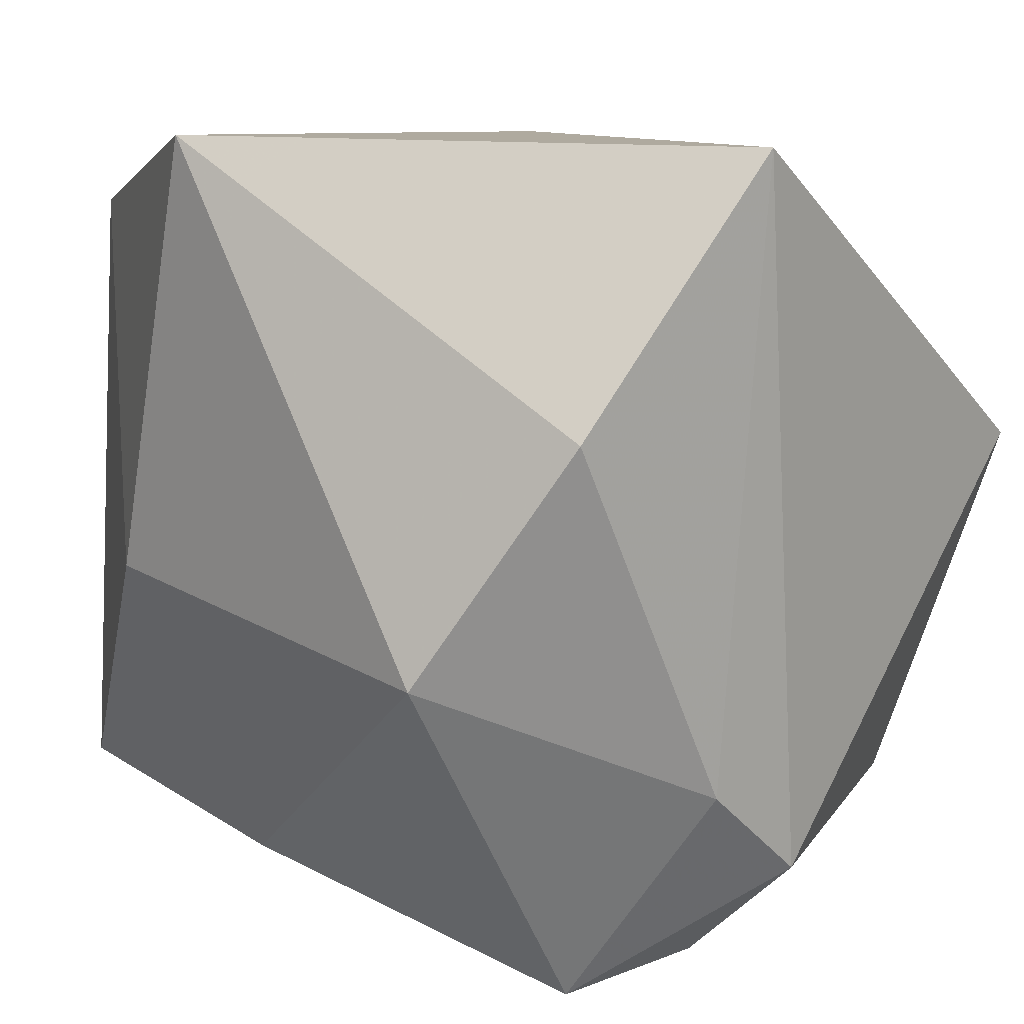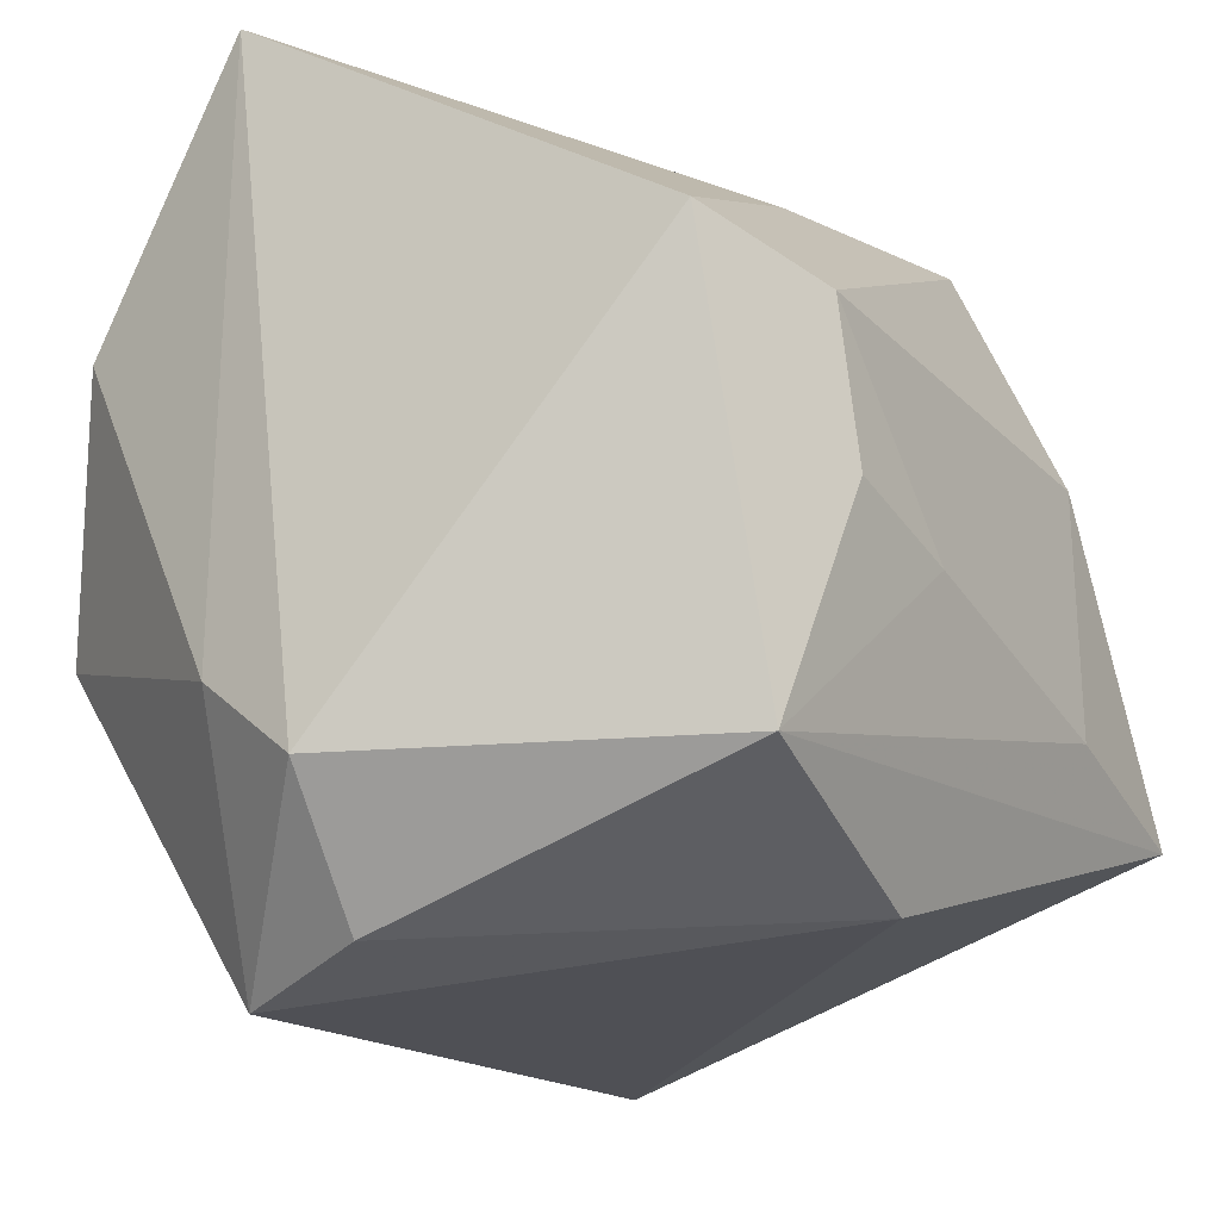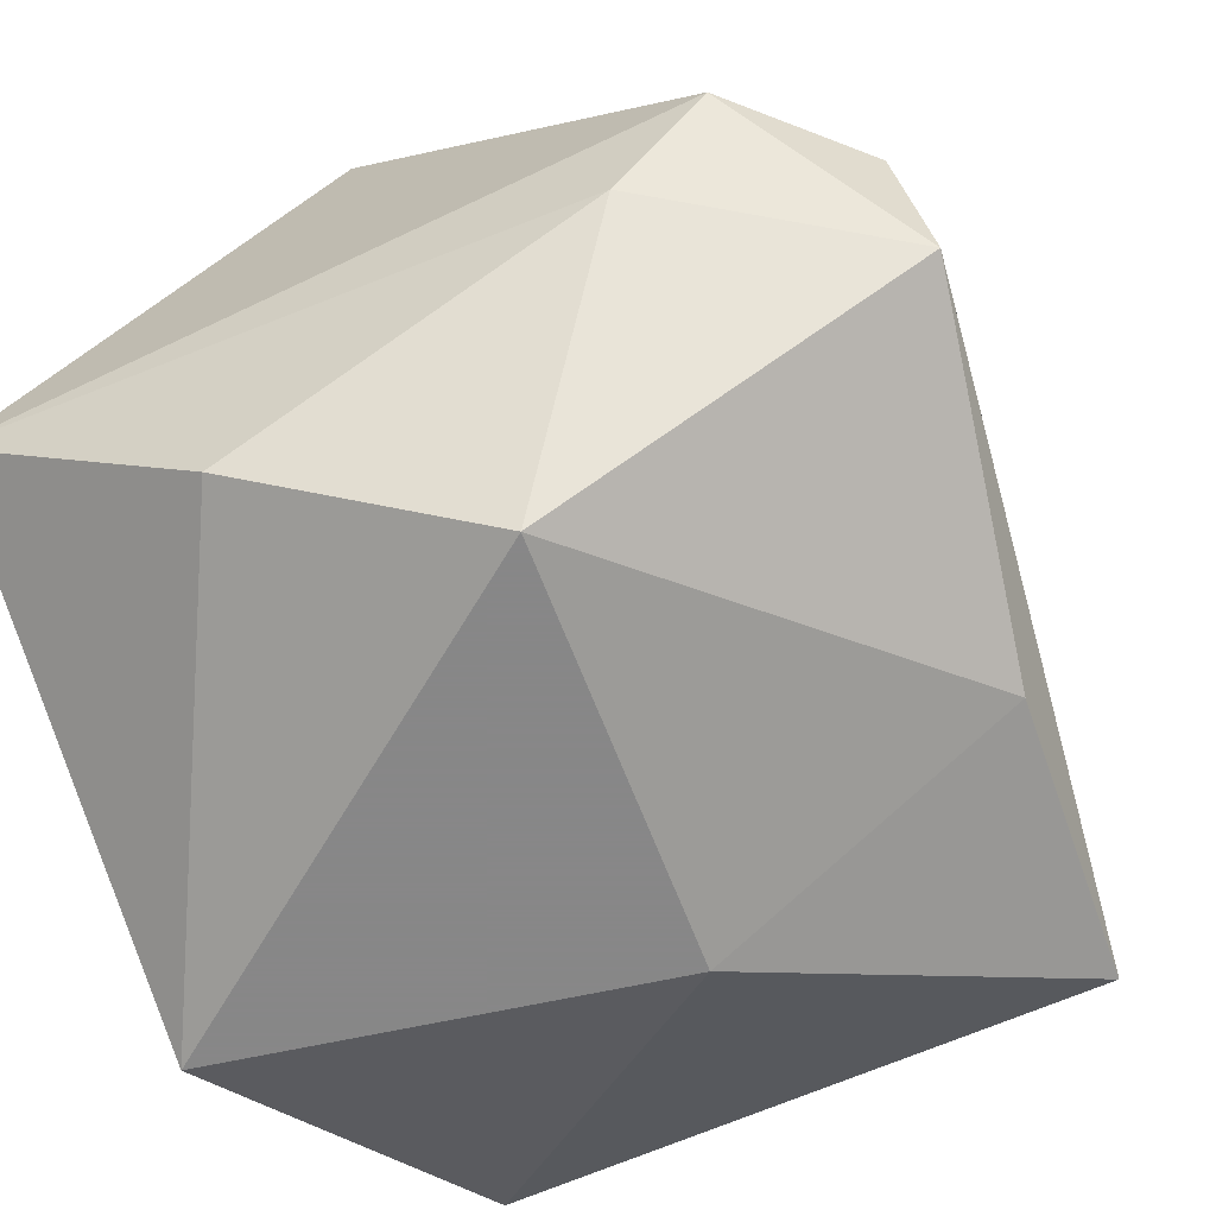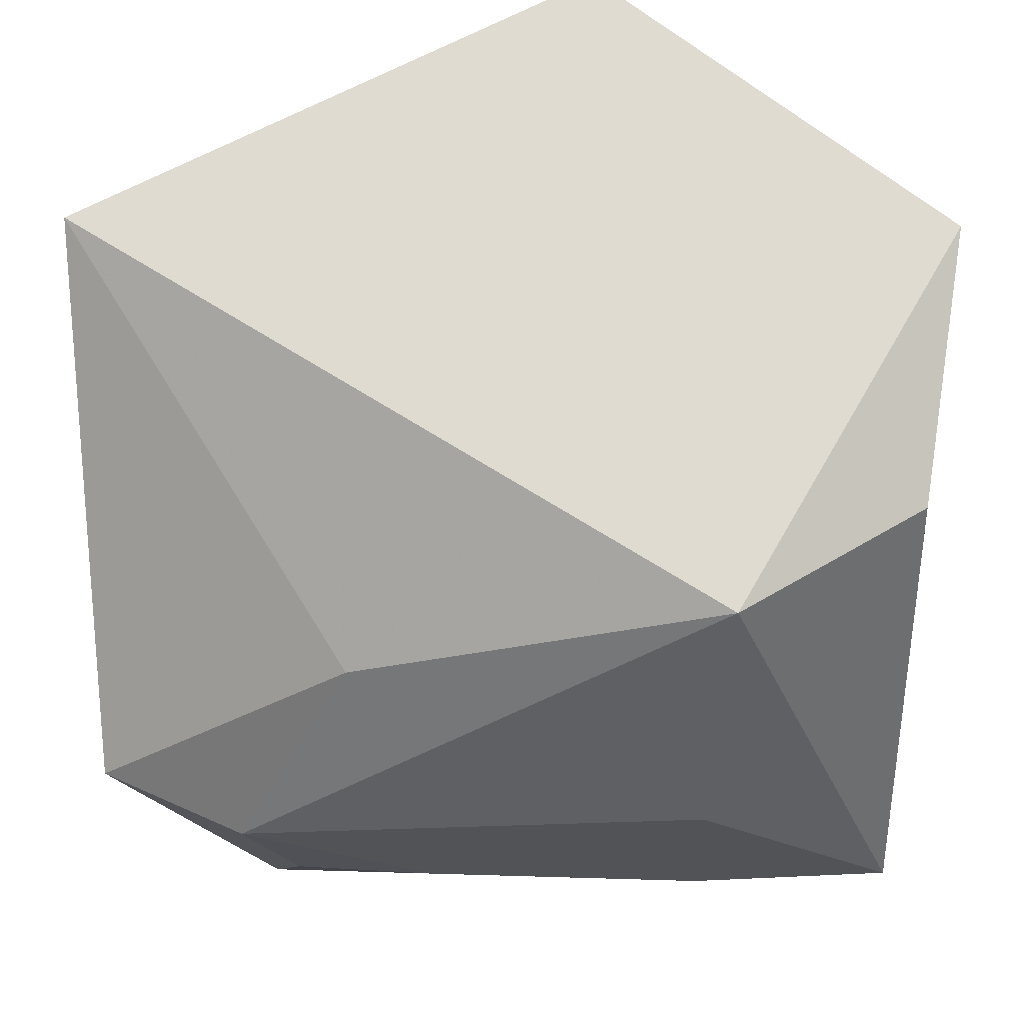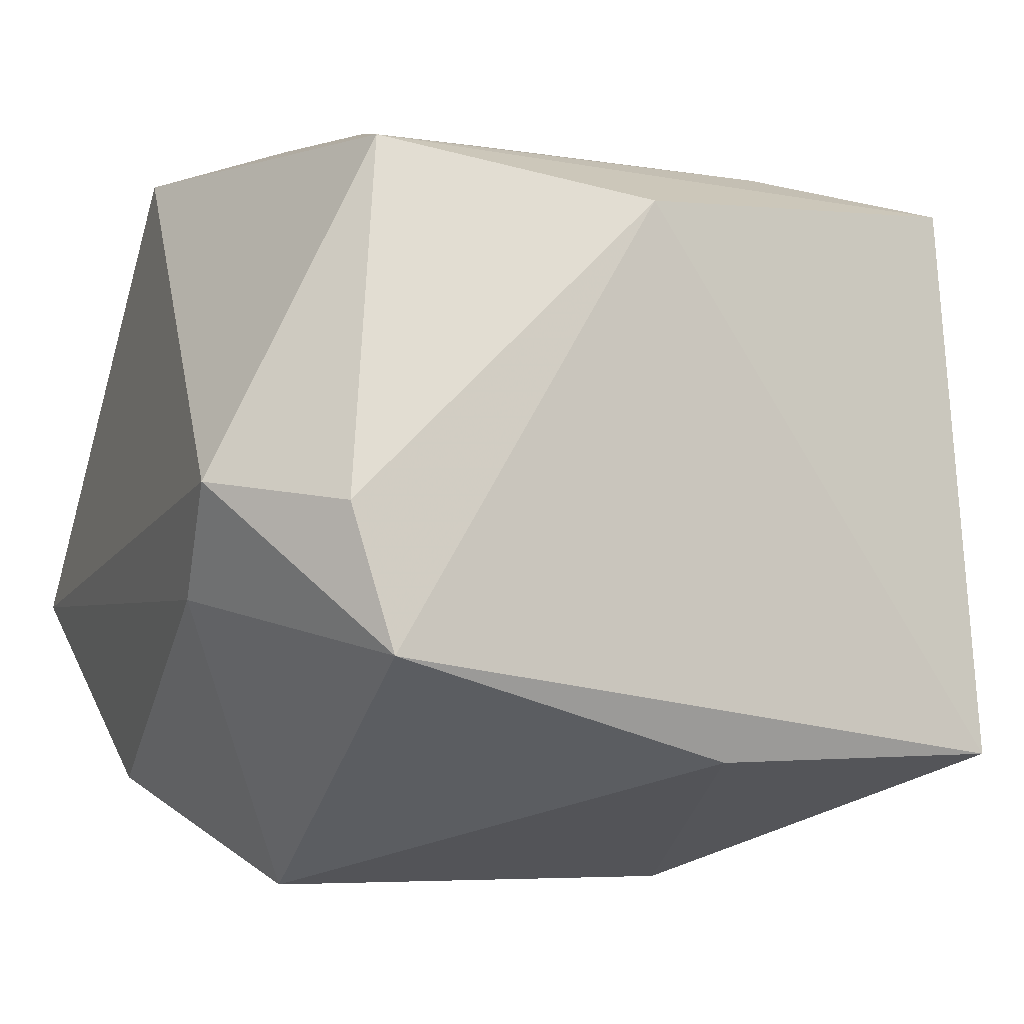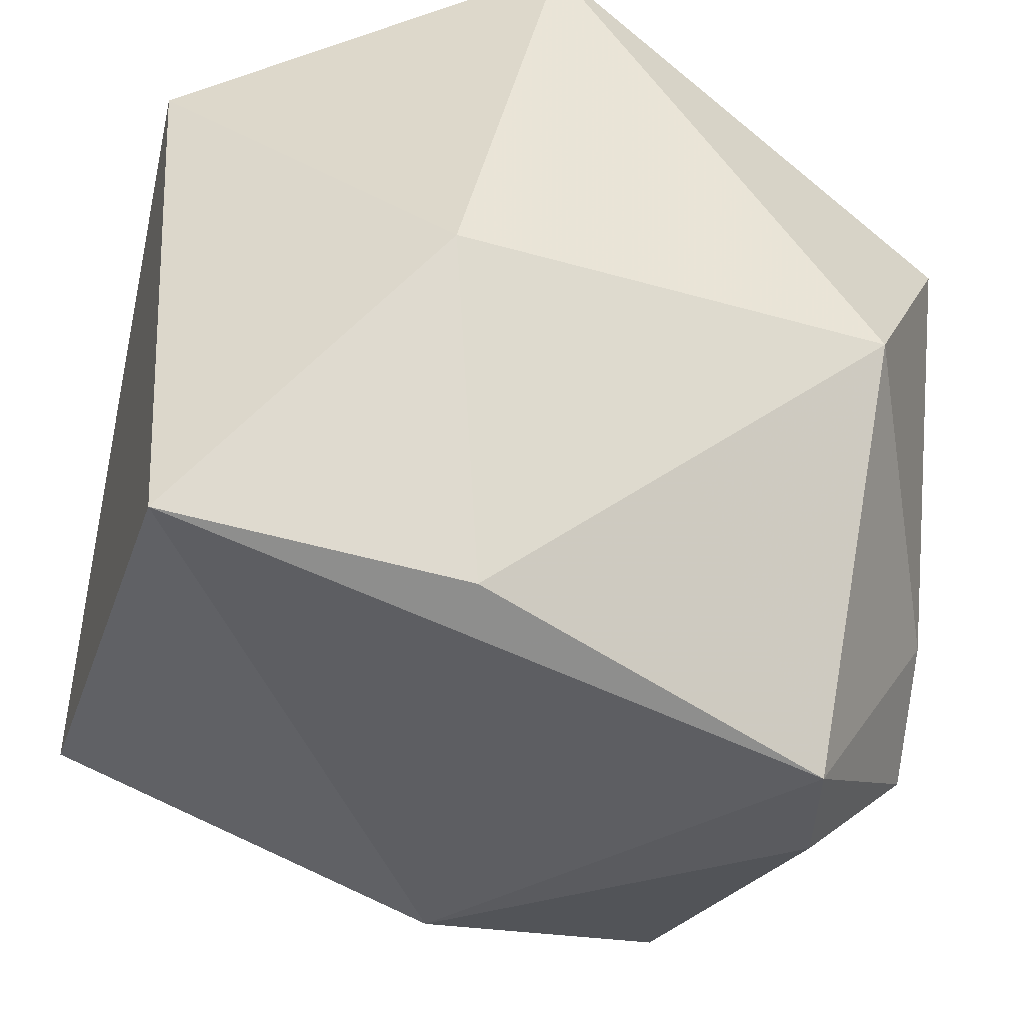
<metadata>
{"format":"obj","ext":"obj","renderer":"f3d","projection":"perspective","resolution":1024,"background":"white","views":[{"elev":13.1,"azim":-134.1,"up":"+Y"},{"elev":-27.3,"azim":-54.1,"up":"+Y"},{"elev":-62.6,"azim":-64.0,"up":"+Z"},{"elev":66.8,"azim":4.2,"up":"+Y"},{"elev":-5.3,"azim":-19.1,"up":"+Z"},{"elev":-41.0,"azim":165.6,"up":"+Y"}]}
</metadata>
<code>
v -0.02785 -0.008019 -0.03914
v -0.04092 -0.02219 -0.01028
v 0.02303 0.03707 0.02682
v -0.03013 -0.04349 -0.001932
v 0.01056 -0.03656 -0.02637
v 0.04443 0.03071 -0.01945
v 0.005443 0.04156 -0.03914
v 0.04403 -0.01975 0.03451
v -0.04172 -0.03194 0.0005252
v -0.02002 -0.01011 0.04113
v -0.03894 0.007629 0.03766
v -0.005848 -0.01244 0.04026
v 0.04169 -0.033 -0.02548
v -0.02481 -0.03311 0.03549
v -0.03941 0.01556 -0.02815
v 0.02229 0.008582 0.03833
v -0.01398 0.02343 0.03052
v 0.01614 -0.003791 -0.03914
v -0.02633 -0.04549 -0.01645
v 0.04191 0.02678 0.01033
v -0.04416 0.04156 -0.007755
v -0.02466 0.004646 0.04213
v 0.002665 -0.03838 0.0297
v 0.02304 -0.01694 0.03776
f 3 7 21
f 6 7 3
f 6 8 13
f 18 6 13
f 7 6 18
f 7 18 1
f 19 13 23
f 13 8 23
f 3 8 20
f 20 6 3
f 8 6 20
f 2 1 19
f 15 21 7
f 7 1 15
f 15 2 21
f 1 2 15
f 5 18 13
f 5 1 18
f 5 13 19
f 19 1 5
f 16 8 3
f 3 22 16
f 14 23 8
f 11 14 22
f 12 16 22
f 19 23 4
f 23 14 4
f 17 22 3
f 17 11 22
f 3 21 17
f 21 11 17
f 21 2 9
f 9 11 21
f 14 11 9
f 9 4 14
f 9 2 19
f 19 4 9
f 22 14 10
f 10 12 22
f 14 12 10
f 8 16 24
f 16 12 24
f 24 14 8
f 24 12 14

</code>
